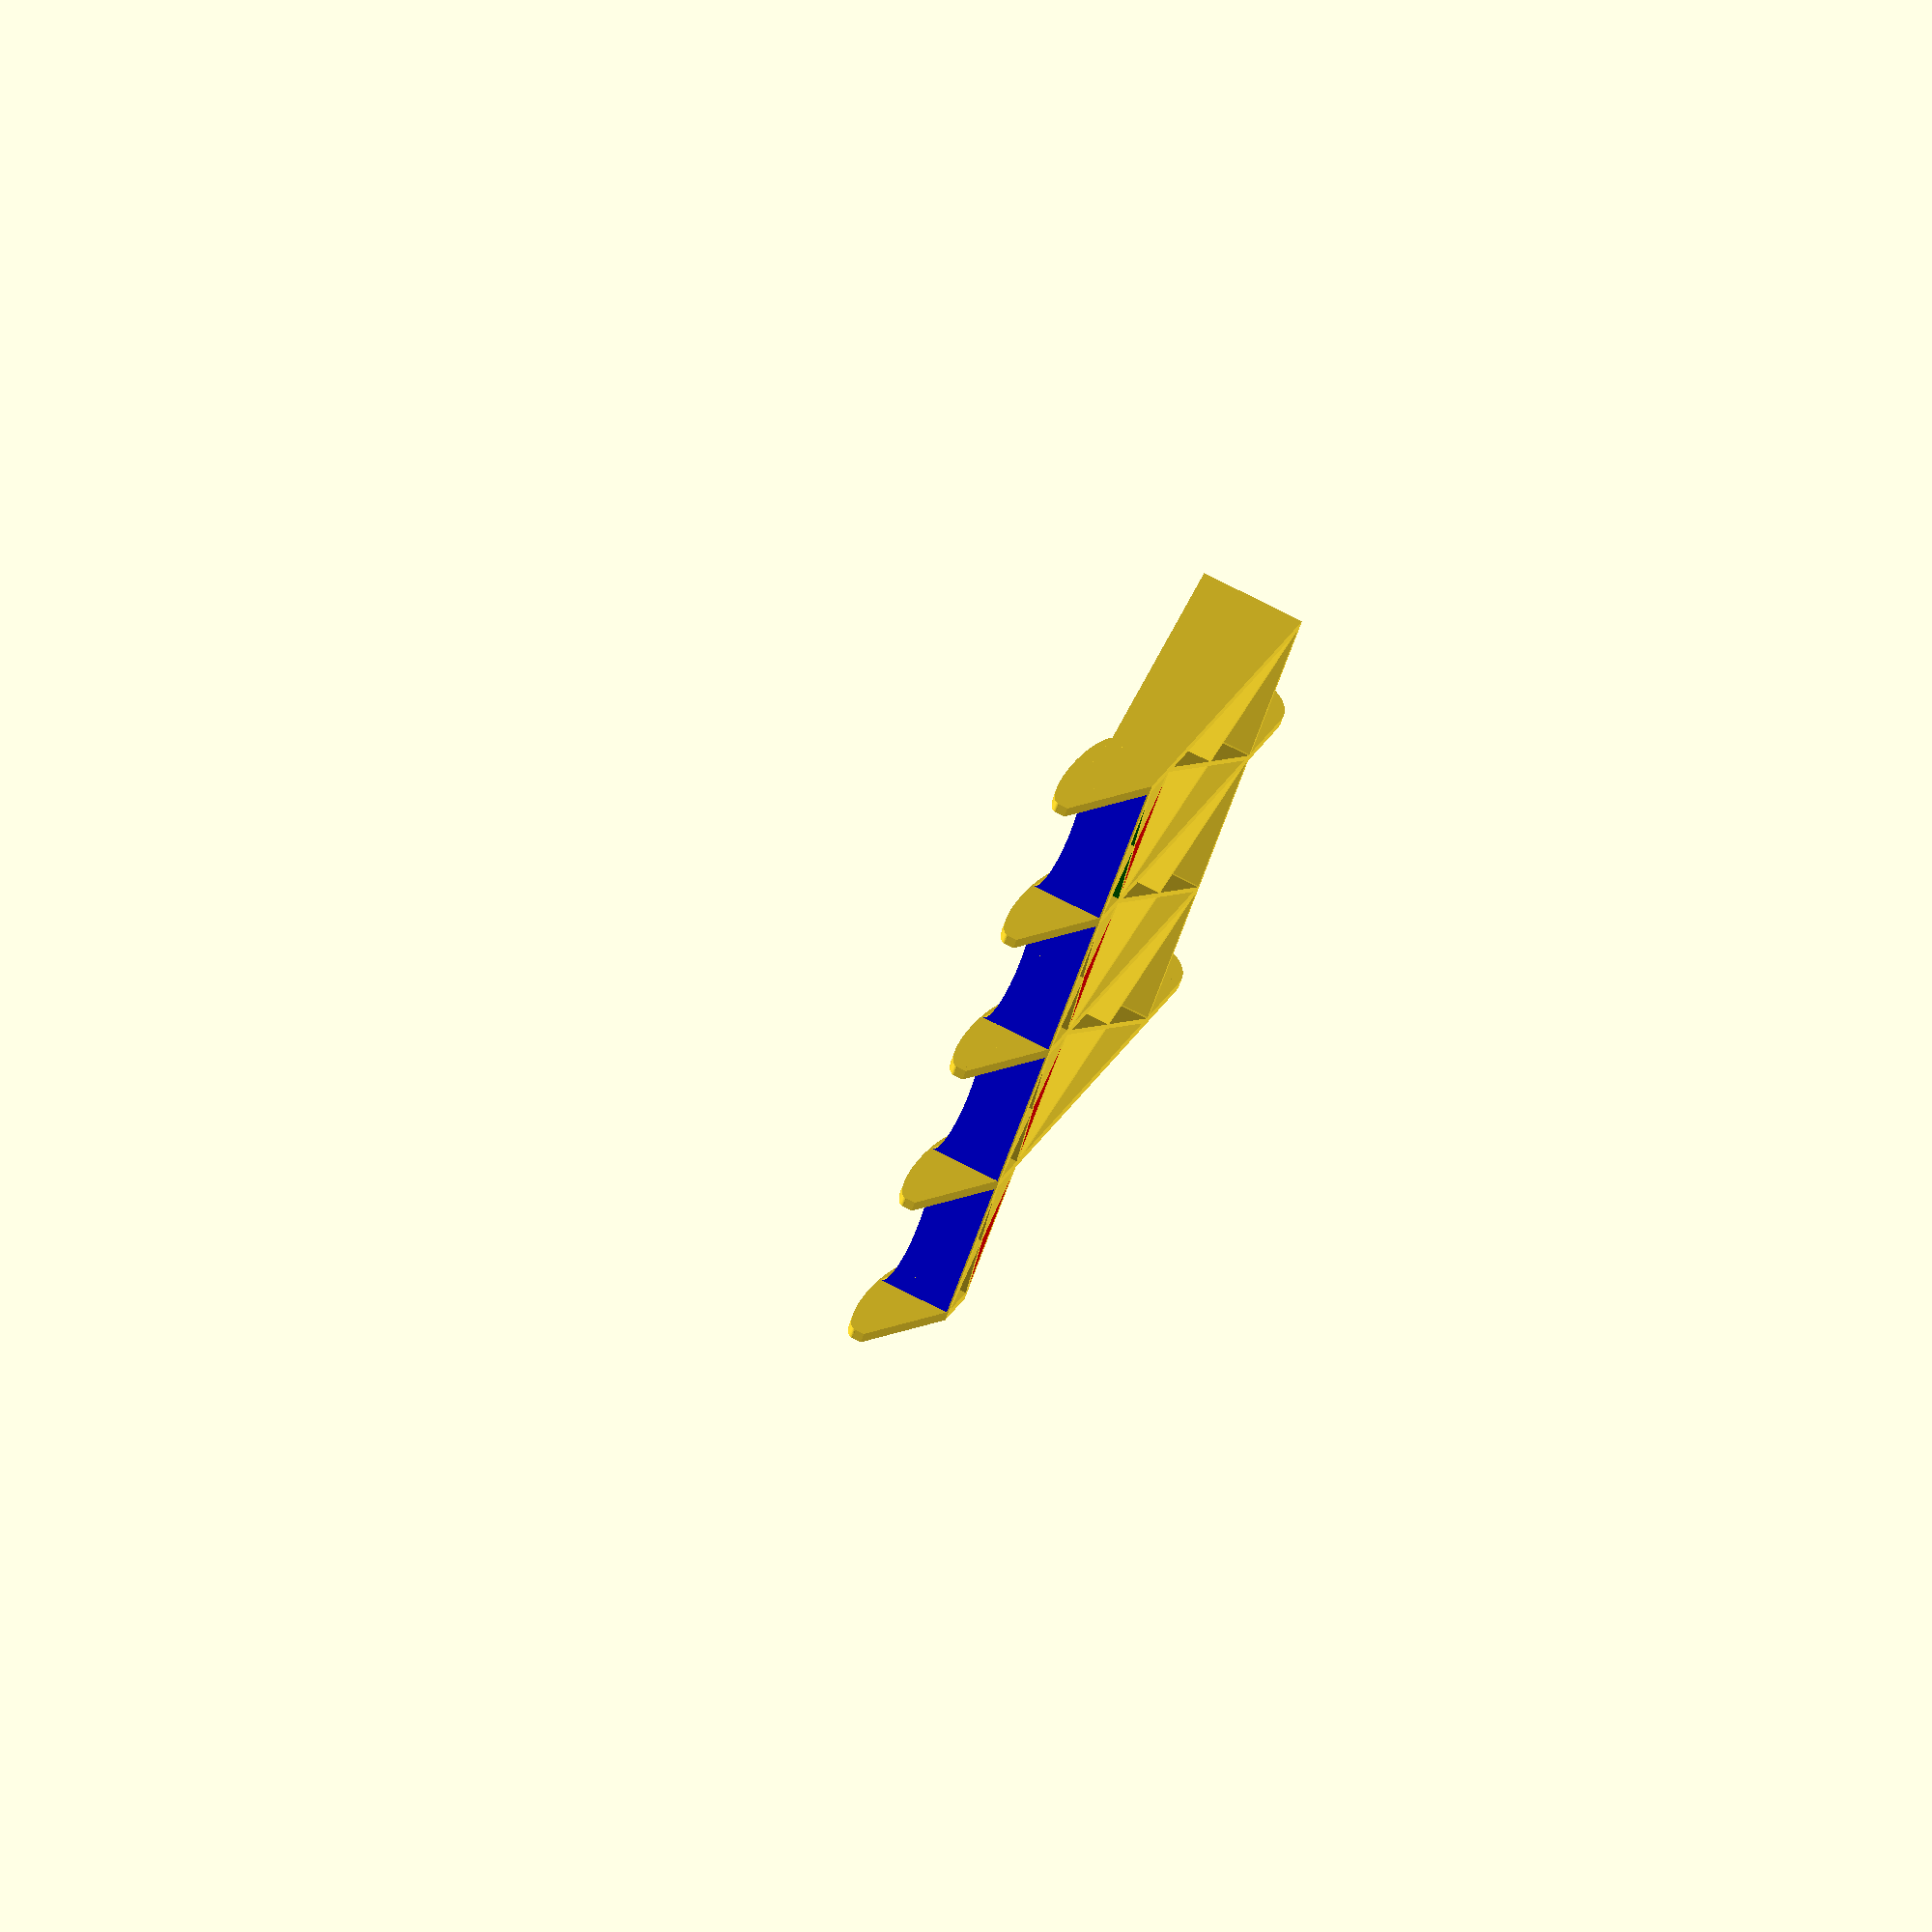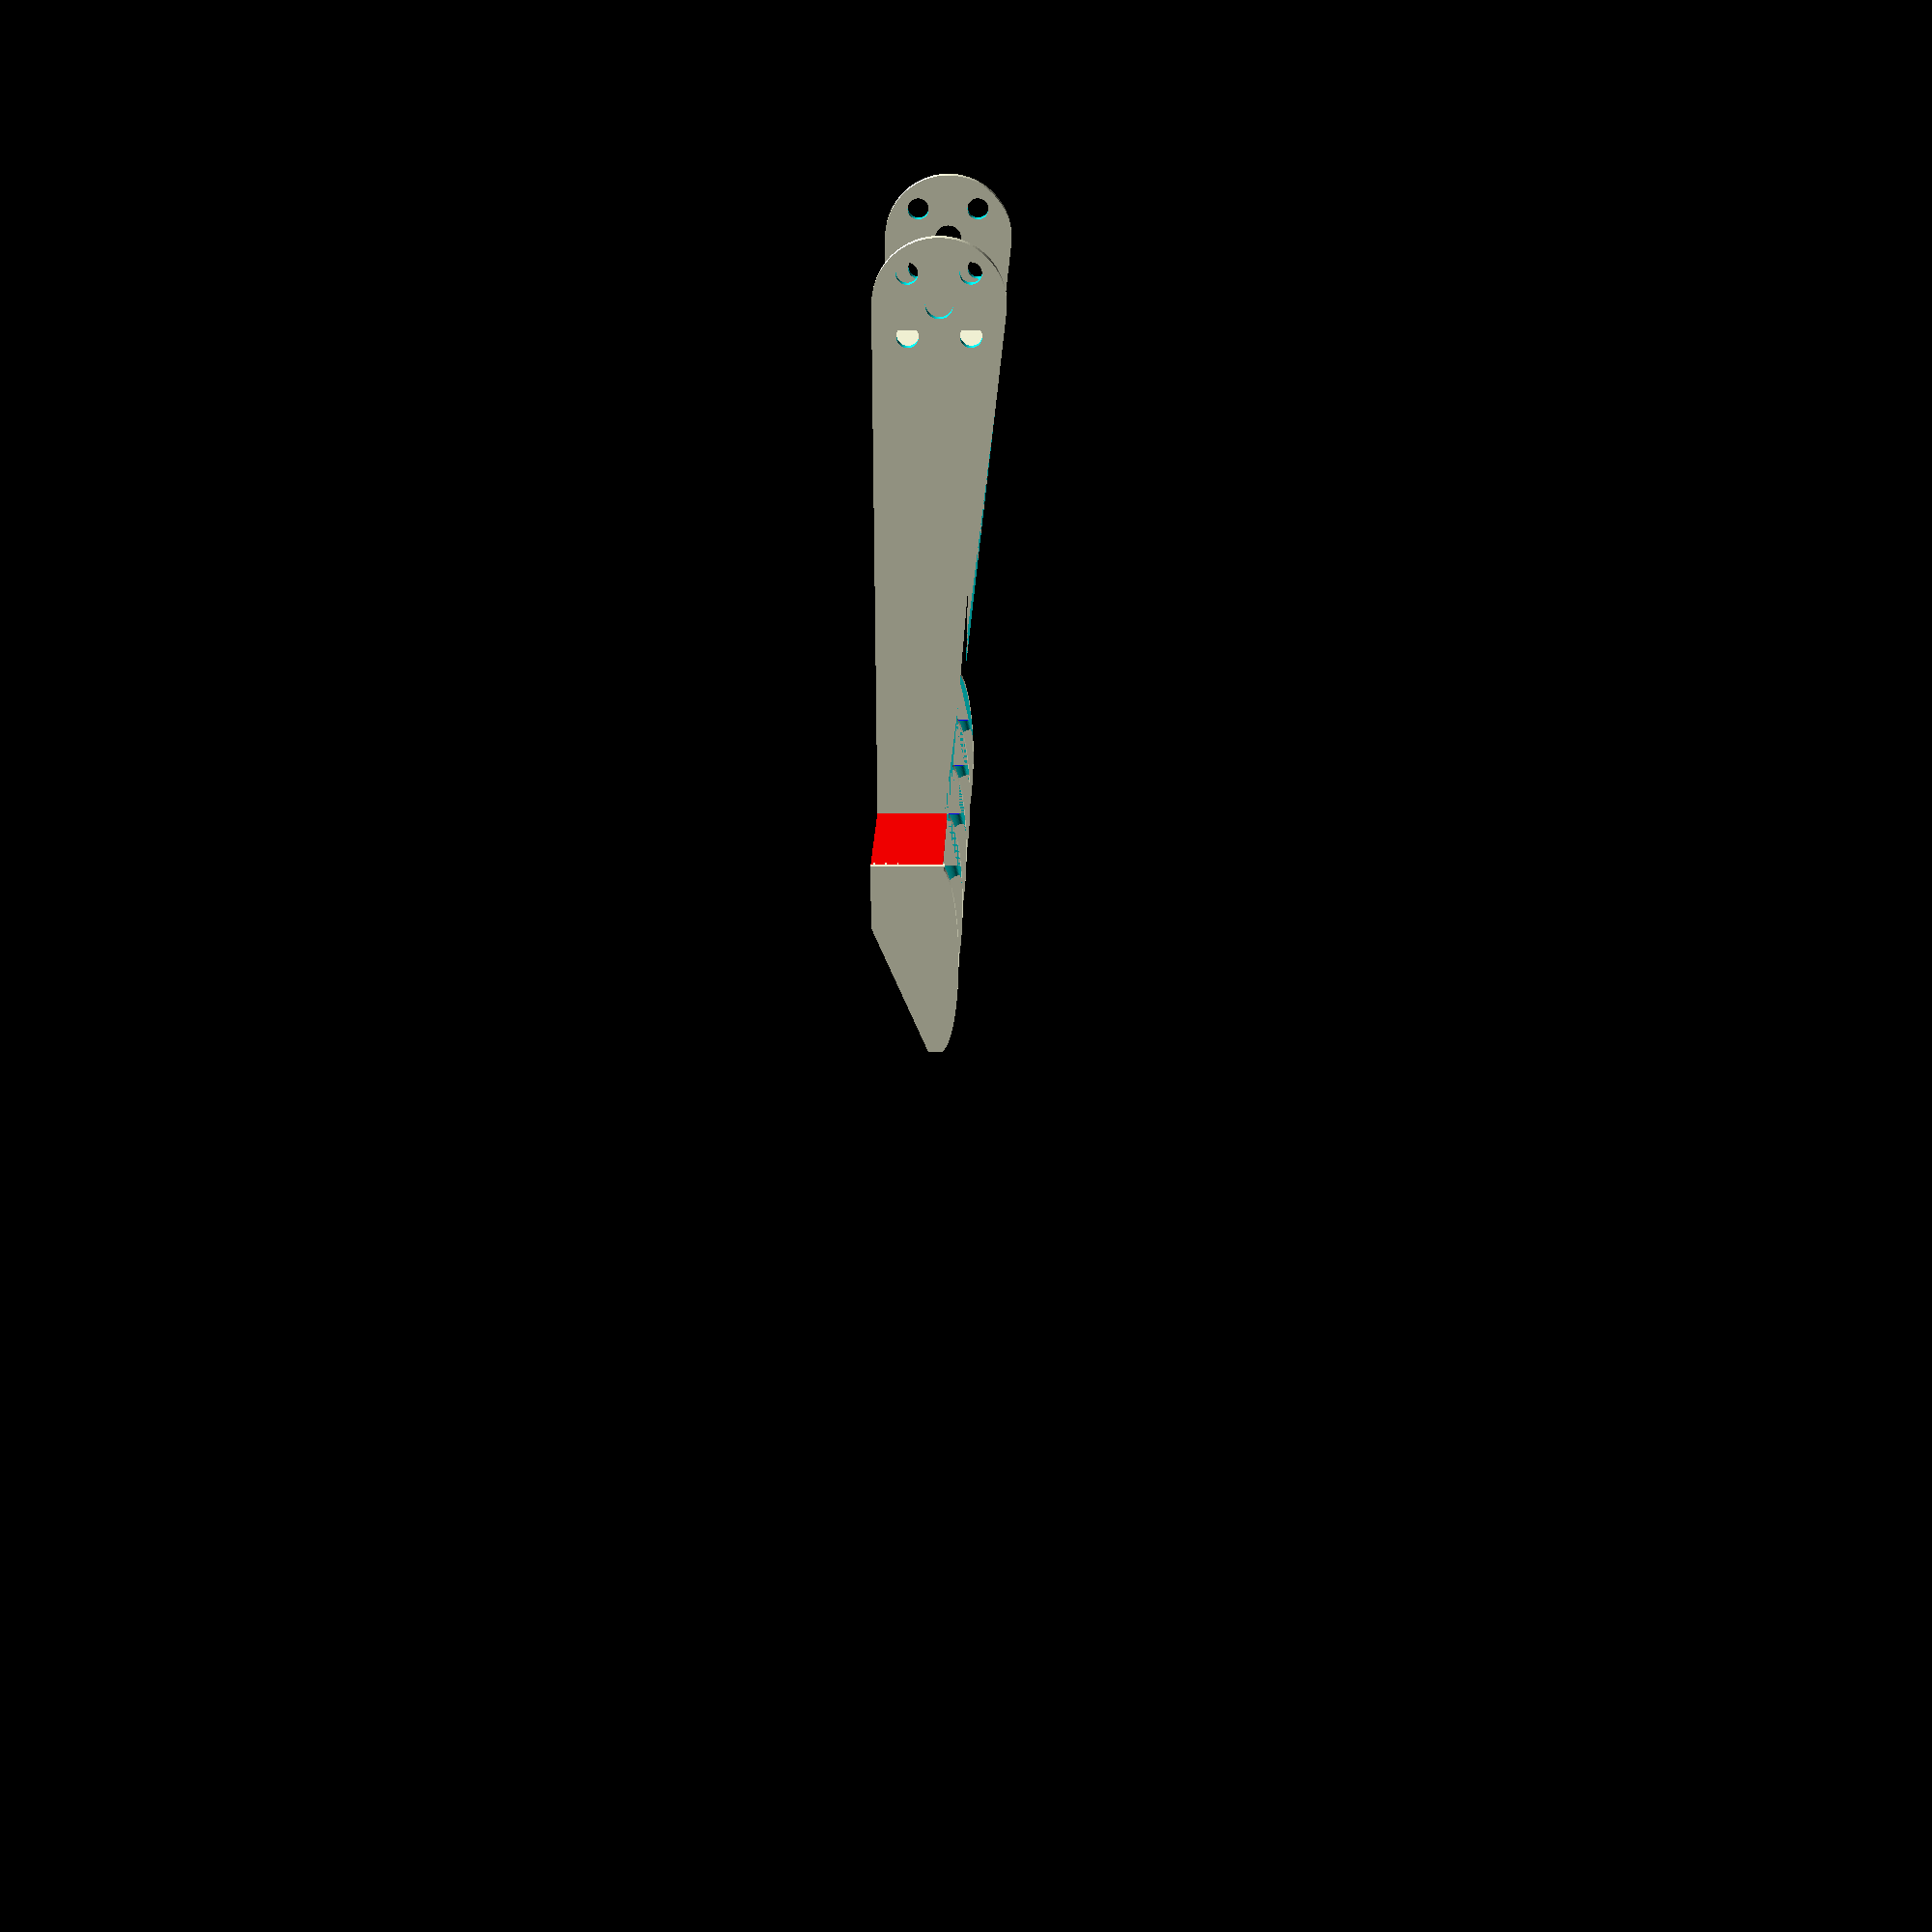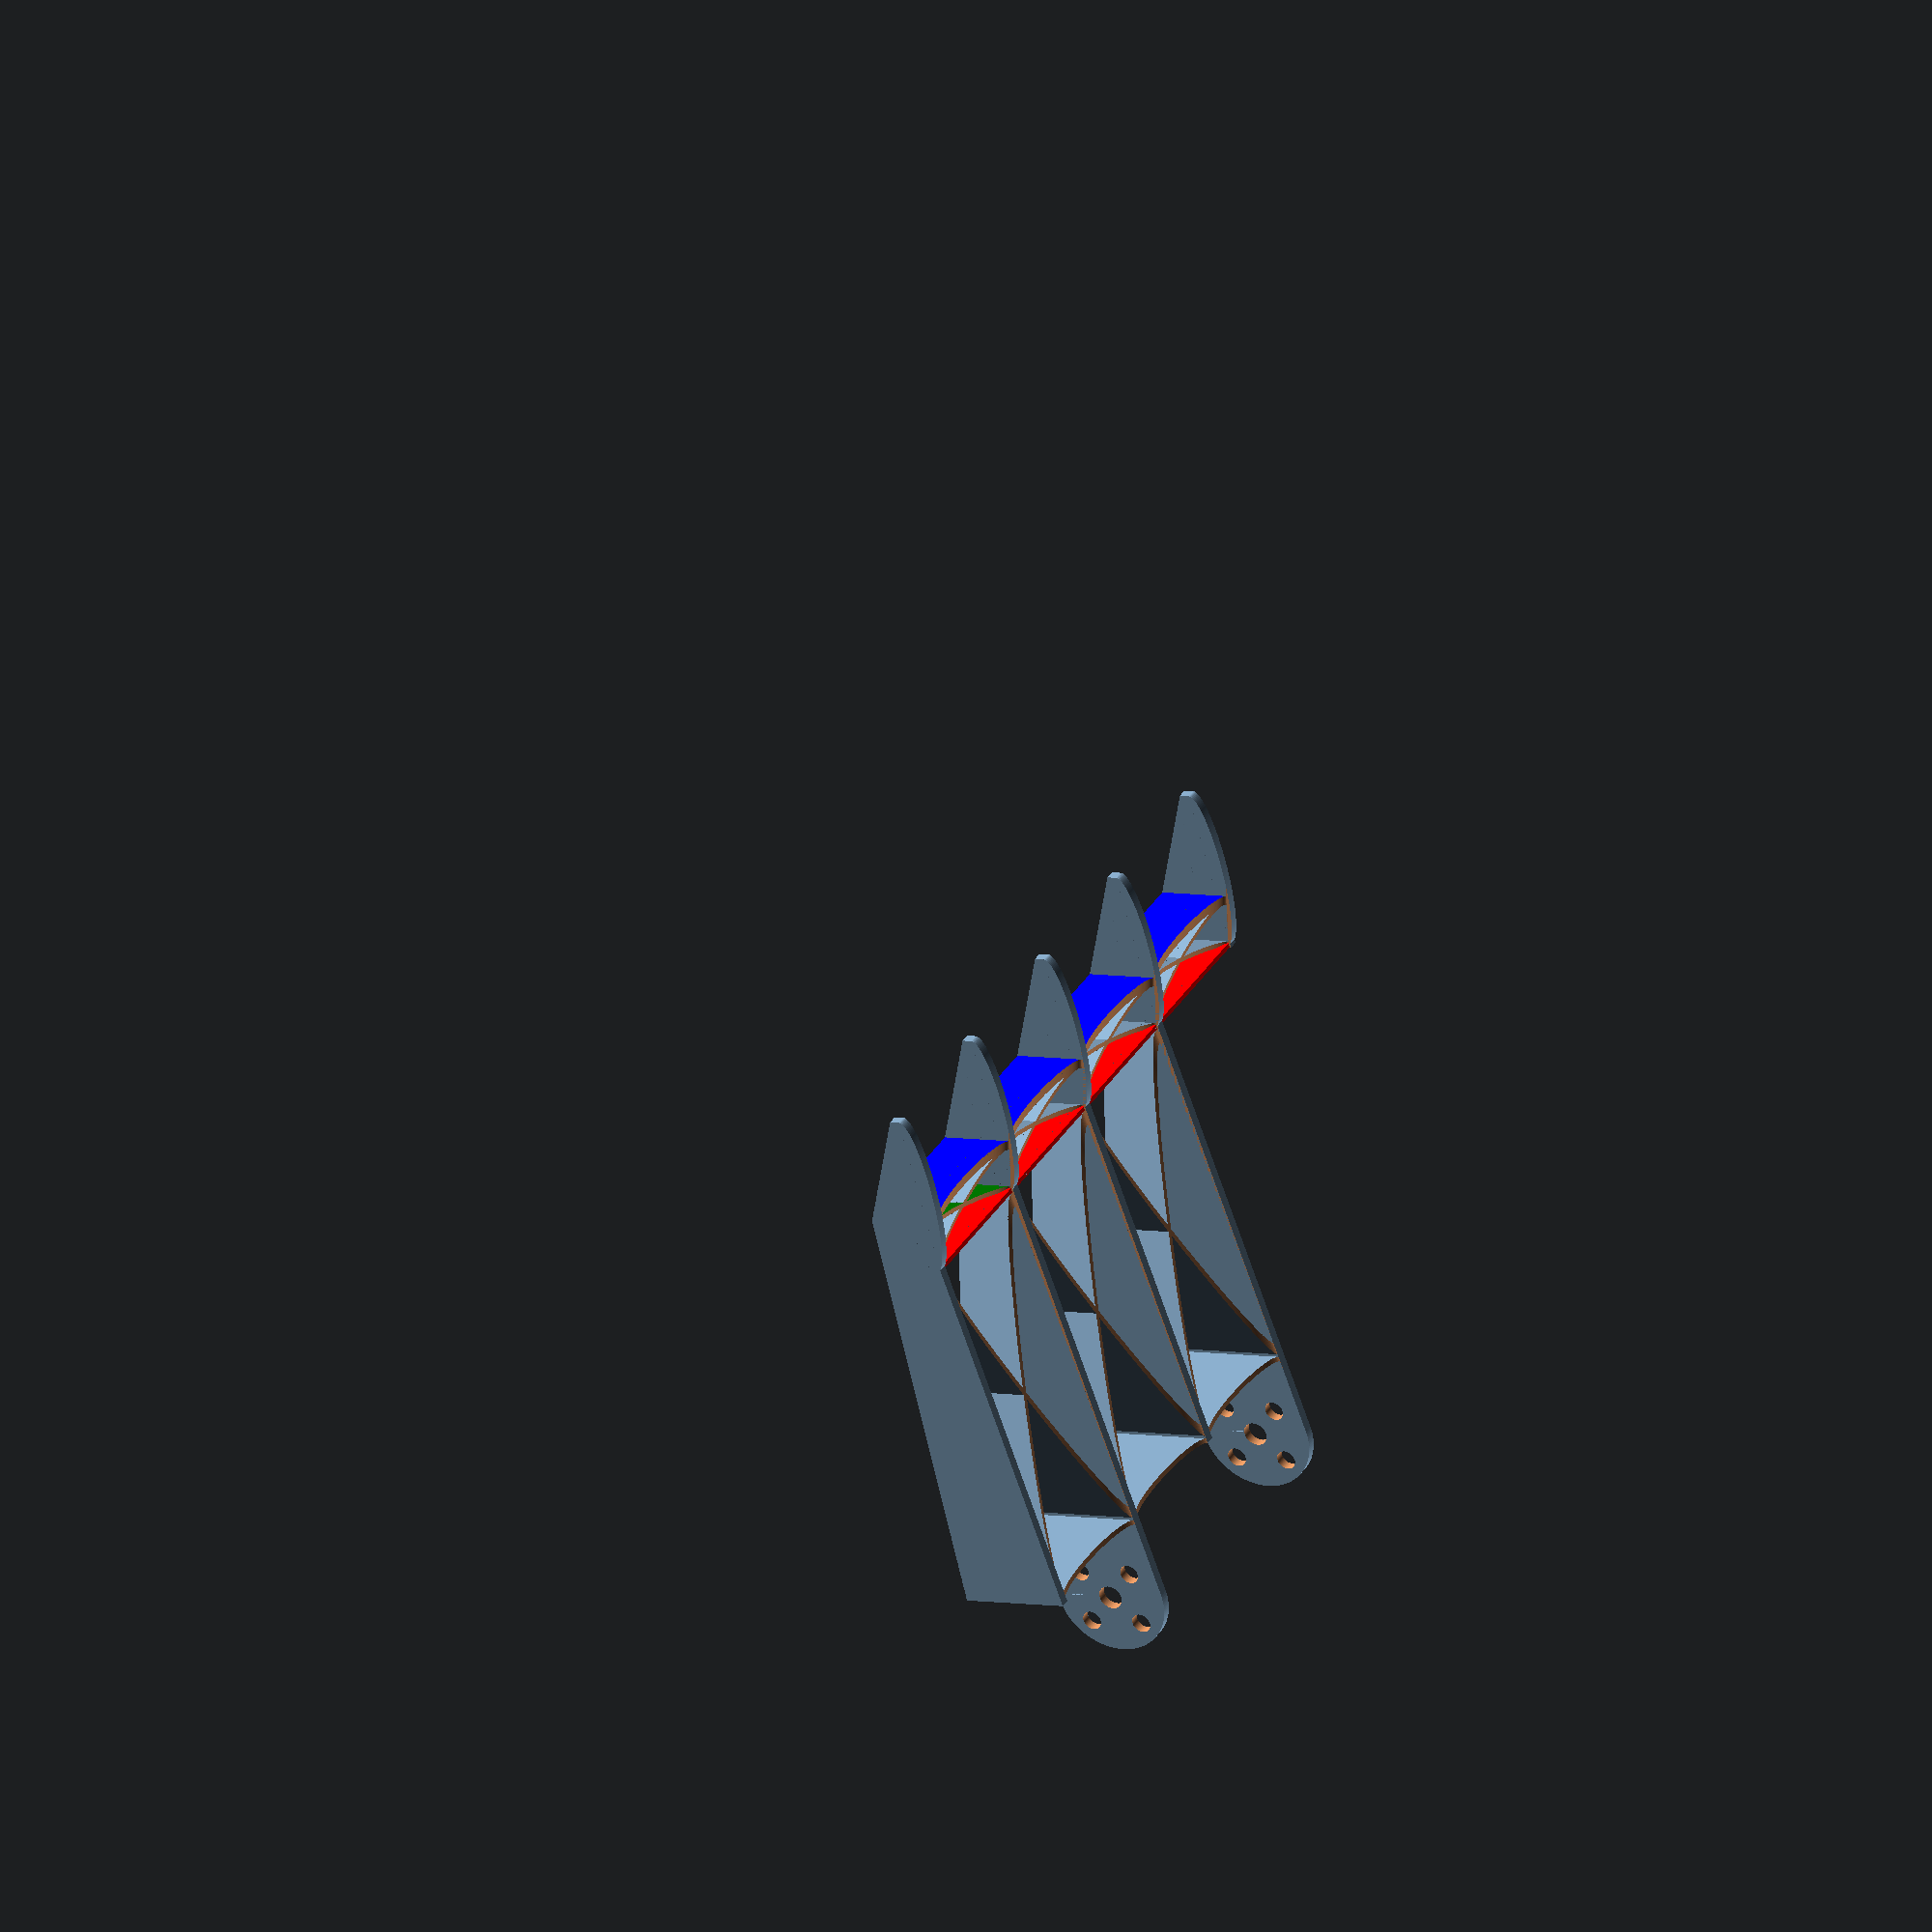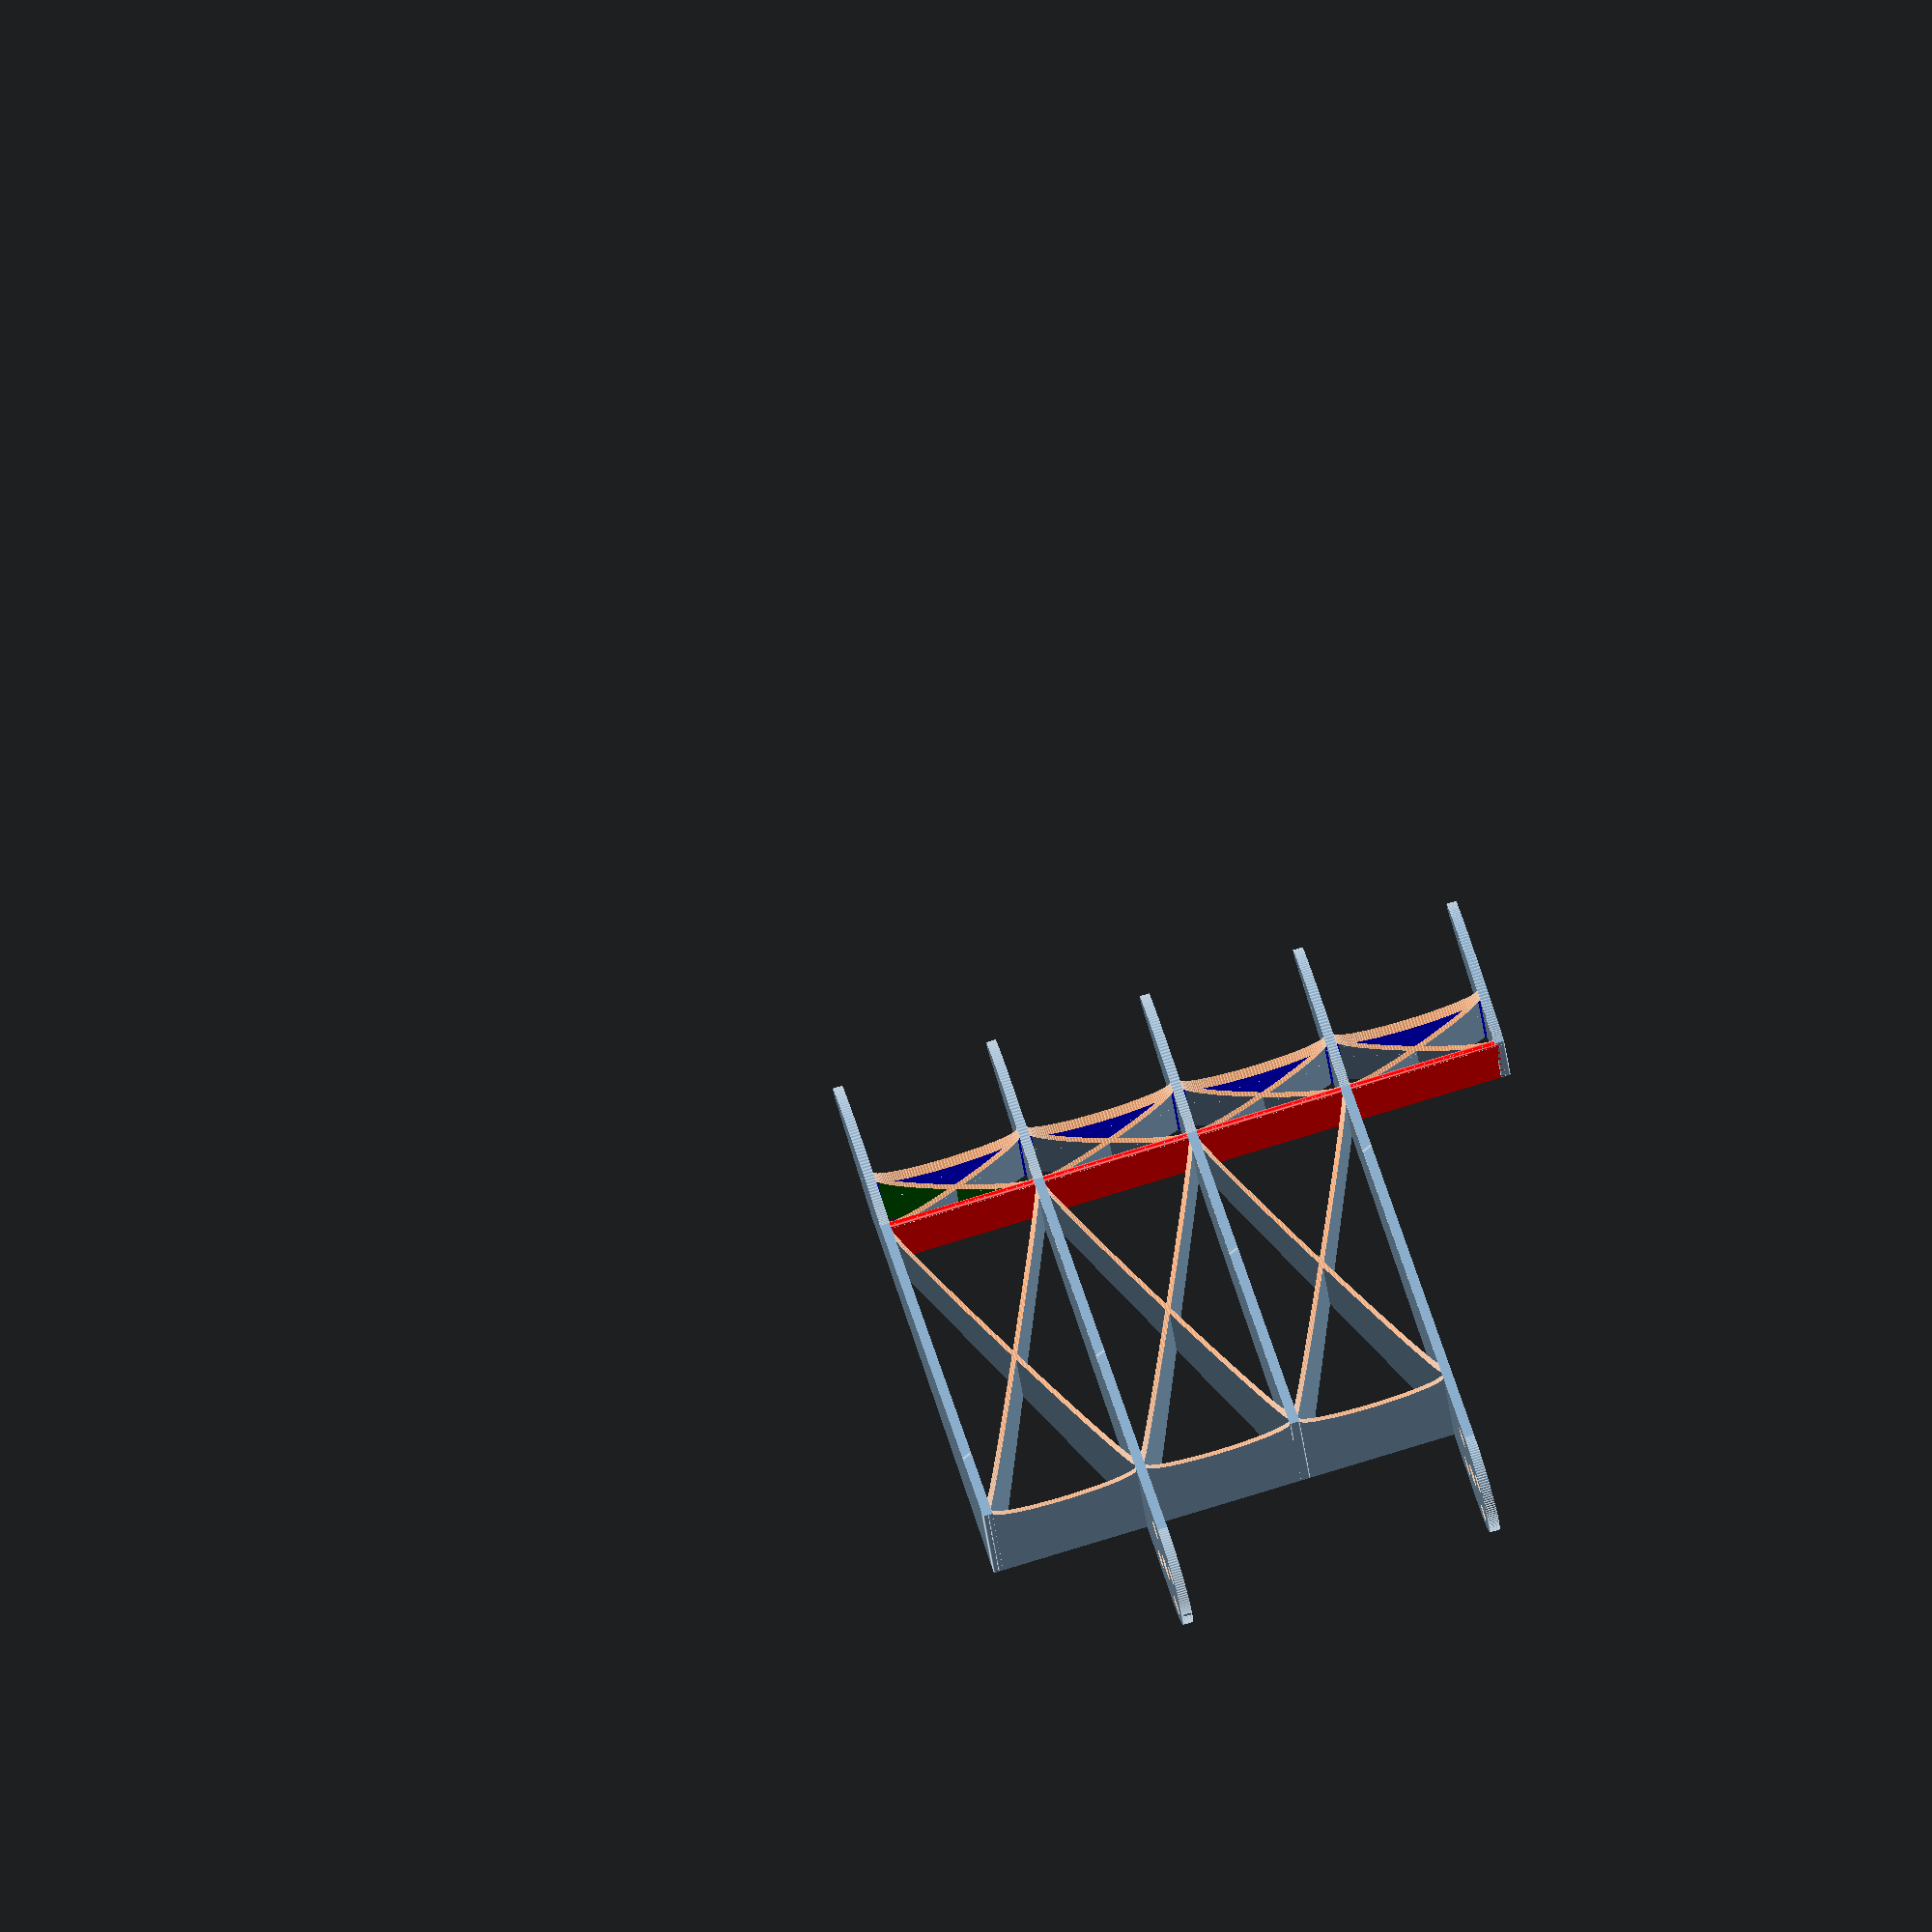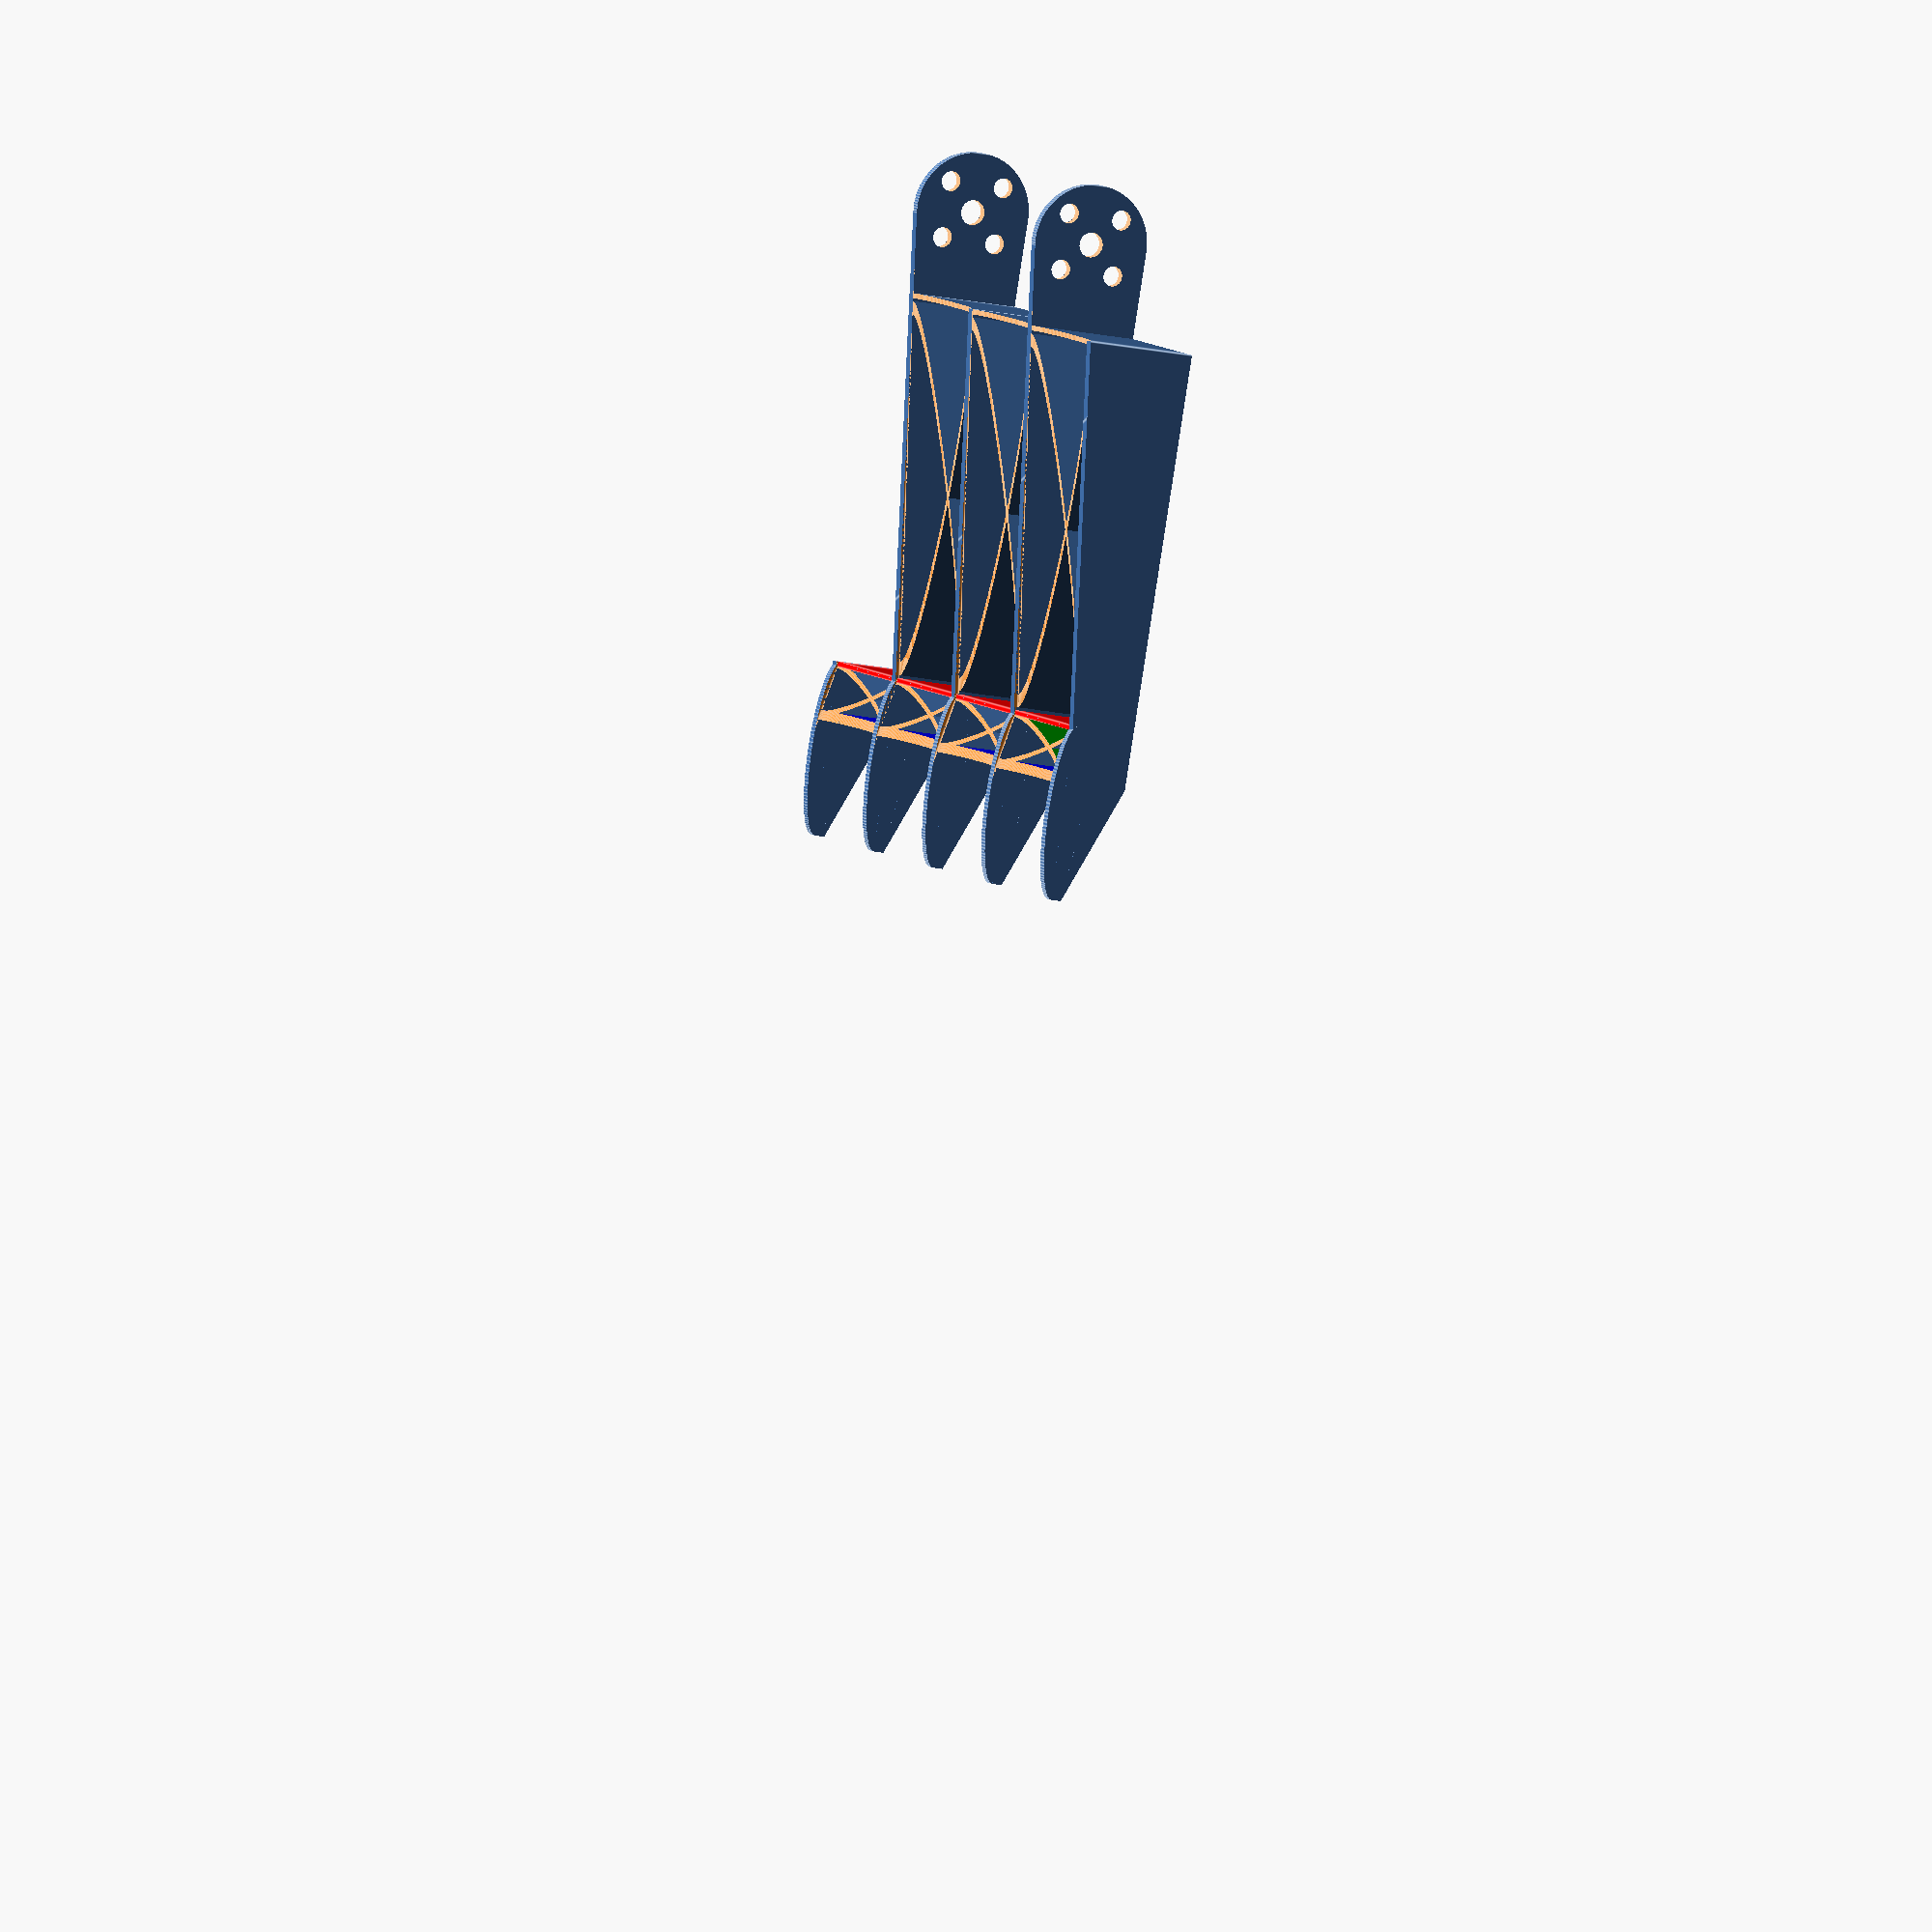
<openscad>
gripperLength=105;
gripperThickness = 200;

gripperDepth=12;


gripperMax=24;
gripperMin=-11;

gripperBase= 10;

guideDepth=24;

mountThickness = 2;

gridSpacingX = 32;
gridThickness = 1;
gridYOffset = 18;

grid1Length = length(gridSpacingX, gripperLength-gripperBase-gridYOffset-gridThickness/2);
gridAngle1 = atan2(gridSpacingX,gripperLength-gripperBase-gridYOffset-gridThickness/2);

grid2Length = length(gridSpacingX, gripperBase+gridThickness/2);
gridAngle2 = atan2(gridSpacingX,gripperBase+gridThickness/2);

gripperY = guideDepth*guideDepth/(4*gripperLength);
gripperX = sqrt(guideDepth*guideDepth/4 - gripperY*gripperY);

cutterAngle = atan2(gripperX, gripperLength-gripperBase-gripperY);

holePadding = 2;
holeDepth = 140;
holeOffset = 8;
holeRadius = 2;
bigHoleRadius=2.5;


holeFacets = 144;

union() {
    difference() {
        intersection() {
            Grid();
             
            GripperOutline();
        }
        Cutter();

        translate([gridSpacingX,0,0])
            Cutter();

        translate([gridSpacingX*2,0,0])
            Cutter();
        translate([-gridSpacingX,0,0])
            Cutter();
    }
   intersection() {
        translate([-gridSpacingX, gripperLength-gripperBase-gridThickness, -guideDepth])
            color("red")
                cube([gridSpacingX*4, gridThickness, guideDepth+0.75]);  
        GripperOutline();
    }
}

function length(x,y) = sqrt(x*x+y*y);

module Cutter() {
    translate([0,0,0.25])
    union() {
        translate([gridSpacingX/2,(gripperLength-gripperBase-gridThickness/2),0])
        rotate([90-cutterAngle,0,0]) {
            scale([1,.2,1])
                    cylinder(r=(gridSpacingX-mountThickness)/2,h=gripperLength*1.5,
                             $fn=holeFacets);
                translate([0,10,gripperLength*0.75])
                cube([(gridSpacingX-mountThickness),20,gripperLength*1.5],
                        center=true); 
        }       
        translate([gridSpacingX/2,(gripperLength-gripperBase-gridThickness/2)+.66,0.5])
        rotate([282,0,0])
        union()
        {
            scale([1,.2,1])
                translate([0,0,-.8])
                    cylinder(r=(gridSpacingX-mountThickness)/2,h=gripperLength*1.5,
                             $fn=holeFacets); 
                translate([0,-10,gripperLength*0.75-0.8])
                cube([(gridSpacingX-mountThickness),20,gripperLength*1.5],center=true);
        }
    }
}
module Grid() {
    union() {
    translate([-mountThickness/2 - gridSpacingX, gridYOffset-gridThickness/2, -guideDepth])
        cube([mountThickness, gripperLength*2, guideDepth*2]);
    
    translate([-mountThickness/2, -guideDepth/2, -guideDepth])
        cube([mountThickness, gripperLength*2, guideDepth*2]);

    translate([-mountThickness/2 + gridSpacingX, gridYOffset-gridThickness/2, -guideDepth])
        cube([mountThickness, gripperLength*2, guideDepth*2]);

    translate([-mountThickness/2+ 2*gridSpacingX, -guideDepth/2, -guideDepth])
        cube([mountThickness, gripperLength*2, guideDepth*2]);   
        
    translate([-mountThickness/2+ 3*gridSpacingX, gripperLength-gripperBase-gridThickness, -guideDepth])
        cube([mountThickness, gripperLength*2, guideDepth*2]);   
    
    translate([-gridSpacingX, gridYOffset-gridThickness/2, -guideDepth])
        cube([gridSpacingX*3, gridThickness, guideDepth*2+5]);
    
    translate([-gridSpacingX, gripperLength-mountThickness/2, -guideDepth])
        color("blue")
        cube([gridSpacingX*4, mountThickness, guideDepth*2]);
    

    
    translate([0,gridYOffset,0])
        rotate([0,0,gridAngle1])
            translate([-gridThickness/2,0,-guideDepth])

            cube([gridThickness,grid1Length,guideDepth*2+5]);
    translate([gridSpacingX,gridYOffset,0])
        rotate([0,0,gridAngle1])
            translate([-gridThickness/2,0,-guideDepth])
            cube([gridThickness,grid1Length,guideDepth*2+5]);
    translate([gridSpacingX*2,gridYOffset,0])
        rotate([0,0,gridAngle1])
            translate([-gridThickness/2,0,-guideDepth])
            cube([gridThickness,grid1Length,guideDepth*2+3]);

    translate([-gridSpacingX,gridYOffset,0])
        rotate([0,0,-gridAngle1])
            translate([-gridThickness/2,0,-guideDepth])
            cube([gridThickness,grid1Length,guideDepth*2+3]);
            
    translate([0,gridYOffset,0])
        rotate([0,0,-gridAngle1])
            translate([-gridThickness/2,0,-guideDepth])
            cube([gridThickness,grid1Length,guideDepth*2+3]);
            
    translate([gridSpacingX,gridYOffset,0])
        rotate([0,0,-gridAngle1])
            translate([-gridThickness/2,0,-guideDepth])
            cube([gridThickness,grid1Length,guideDepth*2+3]);
            
    translate([0,gripperLength-gripperBase-gridThickness/2,0])
        rotate([0,0,gridAngle2])
            translate([-gridThickness/2,0,-guideDepth])
            color("green")
            cube([gridThickness,grid2Length,guideDepth*2+3]);
            
    translate([gridSpacingX,gripperLength-gripperBase-gridThickness/2,0])
        rotate([0,0,gridAngle2])
            translate([-gridThickness/2,0,-guideDepth])
            cube([gridThickness,grid2Length,guideDepth*2+3]);

    translate([gridSpacingX*2,gripperLength-gripperBase-gridThickness/2,0])
        rotate([0,0,gridAngle2])
            translate([-gridThickness/2,0,-guideDepth])
            cube([gridThickness,grid2Length,guideDepth*2+3]);            

    translate([gridSpacingX*3,gripperLength-gripperBase-gridThickness/2,0])
        rotate([0,0,gridAngle2])
            translate([-gridThickness/2,0,-guideDepth])
            cube([gridThickness,grid2Length,guideDepth*2+3]);             
            
    translate([0,gripperLength-gripperBase-gridThickness/2,0])
        rotate([0,0,-gridAngle2])
            translate([-gridThickness/2,0,-guideDepth])
            cube([gridThickness,grid2Length,guideDepth*2+3]);
            
    translate([gridSpacingX,gripperLength-gripperBase-gridThickness/2,0])
        rotate([0,0,-gridAngle2])
            translate([-gridThickness/2,0,-guideDepth])
            cube([gridThickness,grid2Length,guideDepth*2+3]);
            
    translate([gridSpacingX*2,gripperLength-gripperBase-gridThickness/2,0])
        rotate([0,0,-gridAngle2])
            translate([-gridThickness/2,0,-guideDepth])
            cube([gridThickness,grid2Length,guideDepth*2+3]);

    translate([-gridSpacingX,gripperLength-gripperBase-gridThickness/2,0])
        rotate([0,0,-gridAngle2])
            translate([-gridThickness/2,0,-guideDepth])
            cube([gridThickness,grid2Length,guideDepth*2+3]);           
}
}


module GripperOutline() {
    rotate([0,-90,0])
    difference() {
        union() {
            translate([0,0,-gripperThickness/2]) {
                linear_extrude(height=gripperThickness)
                    polygon(points=[[-guideDepth/2,0],
                                    [-guideDepth/2,gripperLength+gridThickness/2],
                                    [-guideDepth/2+gripperDepth-2,
                                    gripperLength+gripperMax],
                                    [-guideDepth/2+gripperDepth,
                                    gripperLength+gripperMax],
                                    [1.0, gripperLength-gripperBase],
                                    [gripperX,gripperY]]);               

                
                cylinder(r=guideDepth/2,h=gripperThickness,$fn=holeFacets);
                
                translate([-guideDepth/2+gripperDepth,gripperLength+
                           (gripperMax+gripperMin)/2,0])
                    scale([0.2,1,1])
                        cylinder(r=(gripperMax-gripperMin)/2,h=gripperThickness, $fn=144);
            }
        }
        rotate([0,0,45])
            Holes();
    }
}

module Guide() {
    
}


module Holes() {
    cylinder(r=bigHoleRadius,h=holeDepth,
             center=true, $fn=holeFacets);
    translate([holeOffset,0,0])
        cylinder(r=holeRadius,h=holeDepth,
                 center=true, $fn=holeFacets);
    translate([-holeOffset,0,0])
        cylinder(r=holeRadius,h=holeDepth,
                 center=true, $fn=holeFacets);
    translate([0,holeOffset,0])
        cylinder(r=holeRadius,h=holeDepth,
                 center=true, $fn=holeFacets);
    translate([0,-holeOffset,0])
        cylinder(r=holeRadius,h=holeDepth,
                 center=true, $fn=holeFacets);
}

</openscad>
<views>
elev=110.1 azim=227.0 roll=62.3 proj=o view=solid
elev=355.7 azim=165.3 roll=271.3 proj=p view=solid
elev=174.1 azim=154.5 roll=240.0 proj=o view=wireframe
elev=210.9 azim=163.8 roll=174.4 proj=o view=edges
elev=198.1 azim=22.5 roll=113.5 proj=o view=edges
</views>
